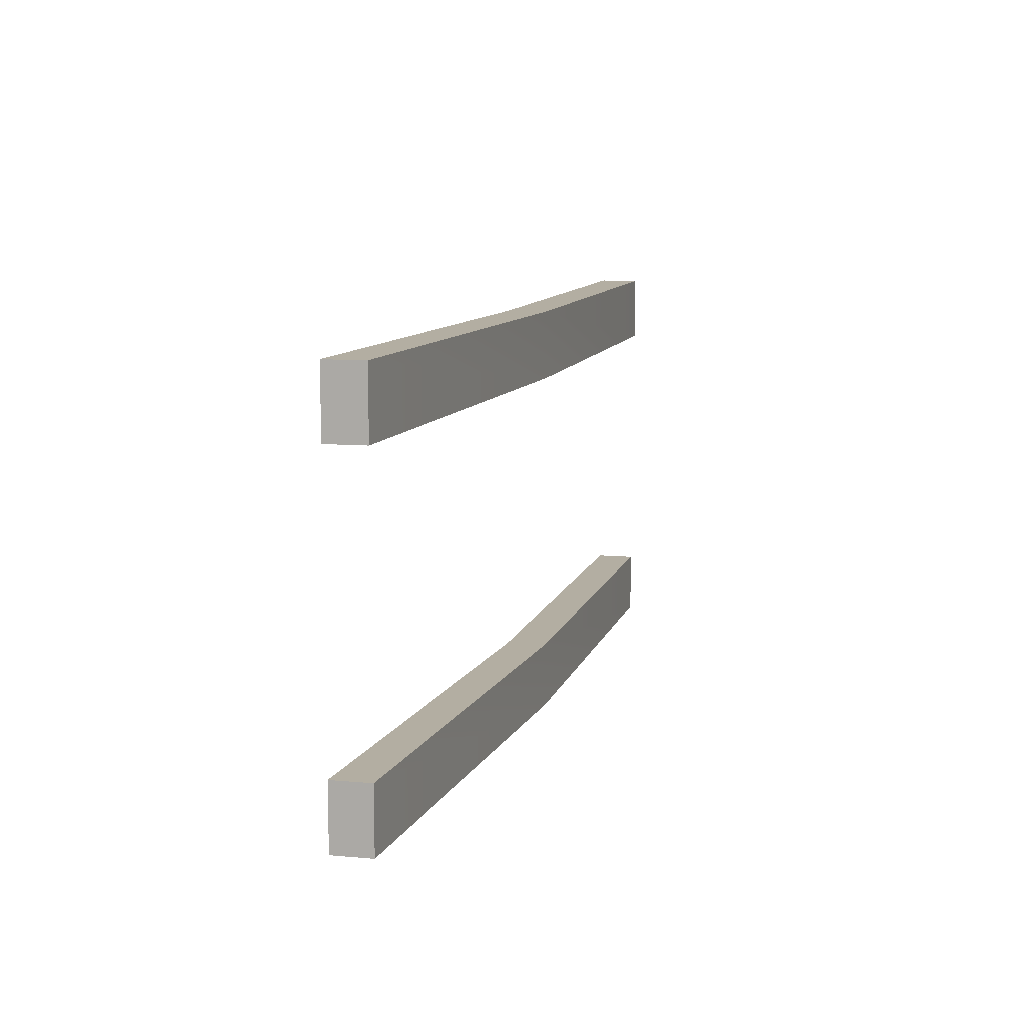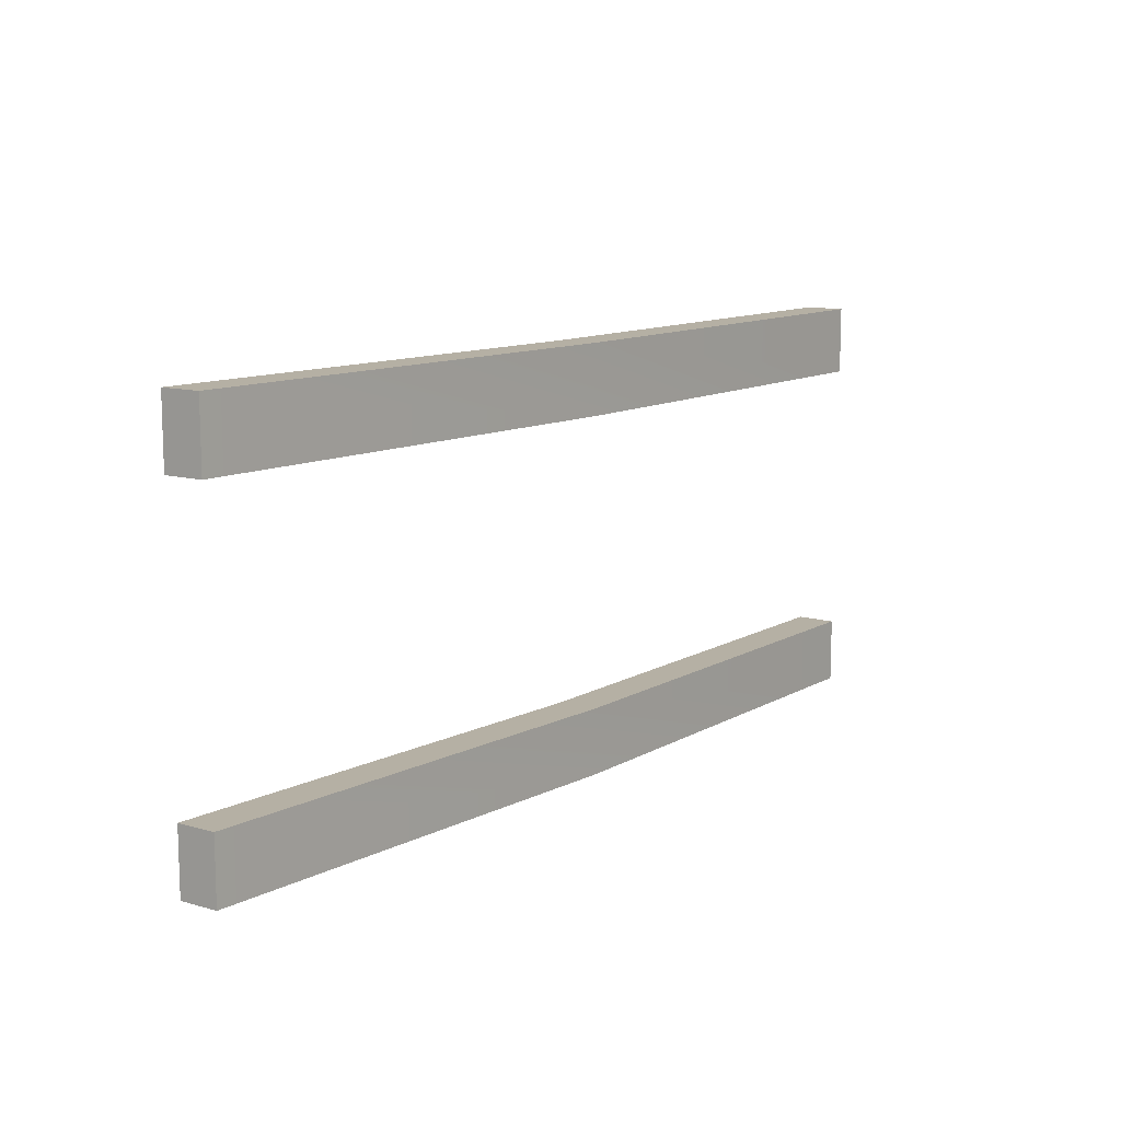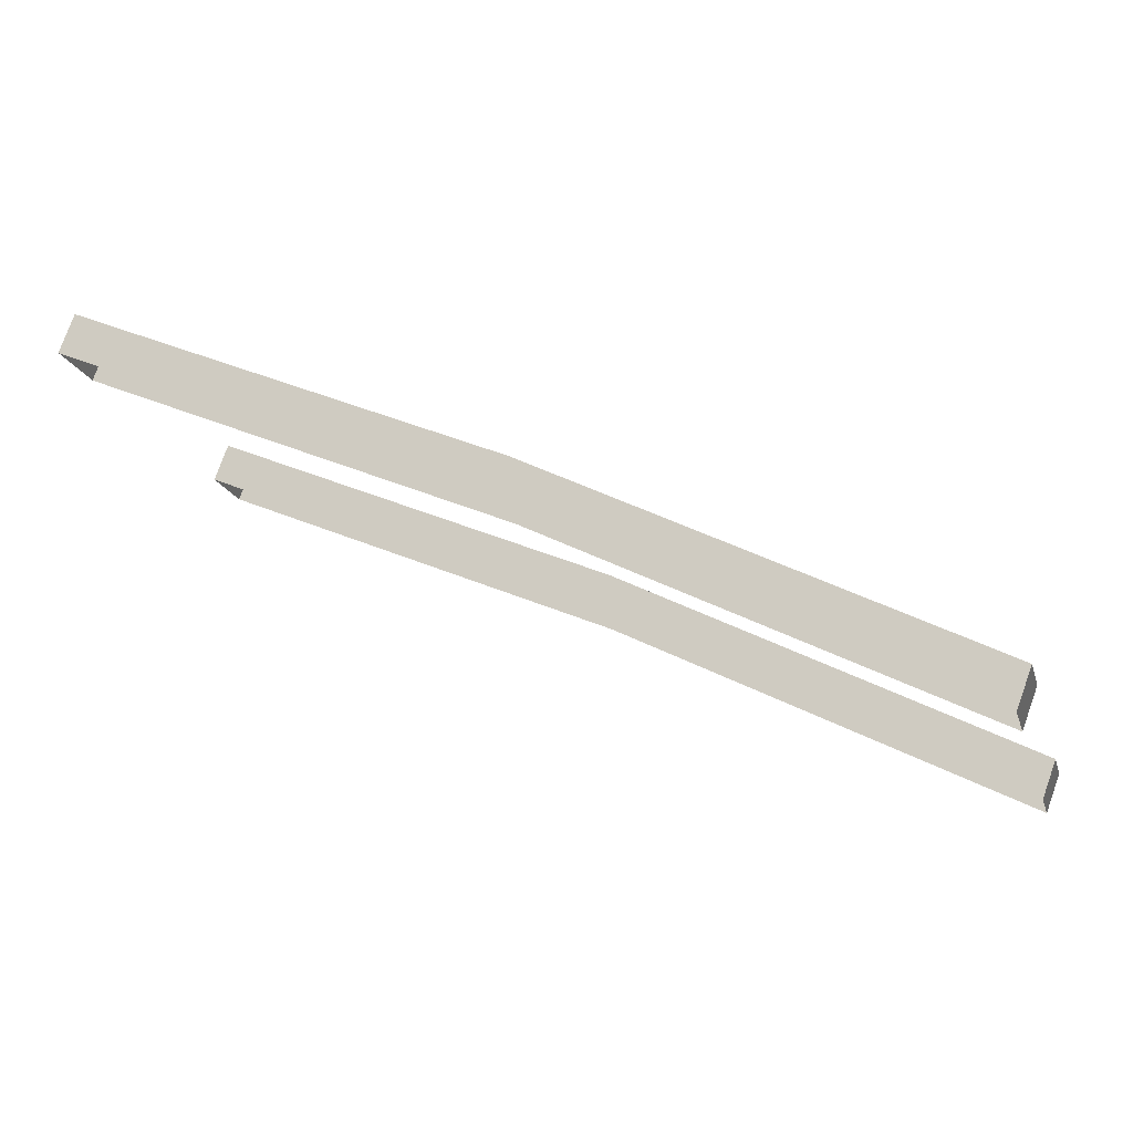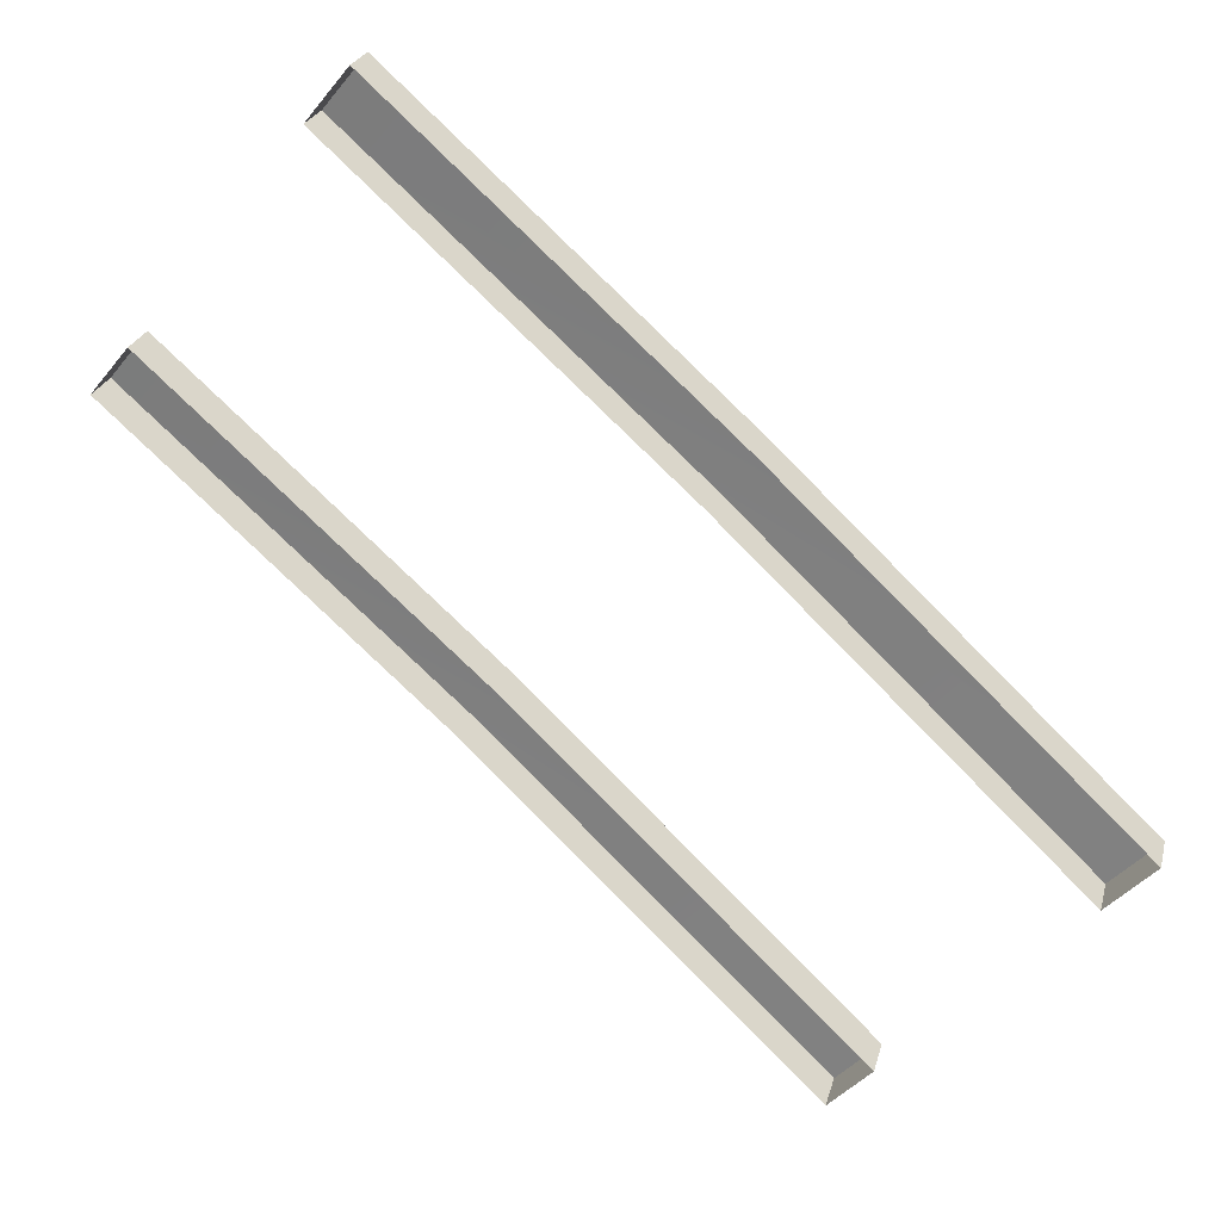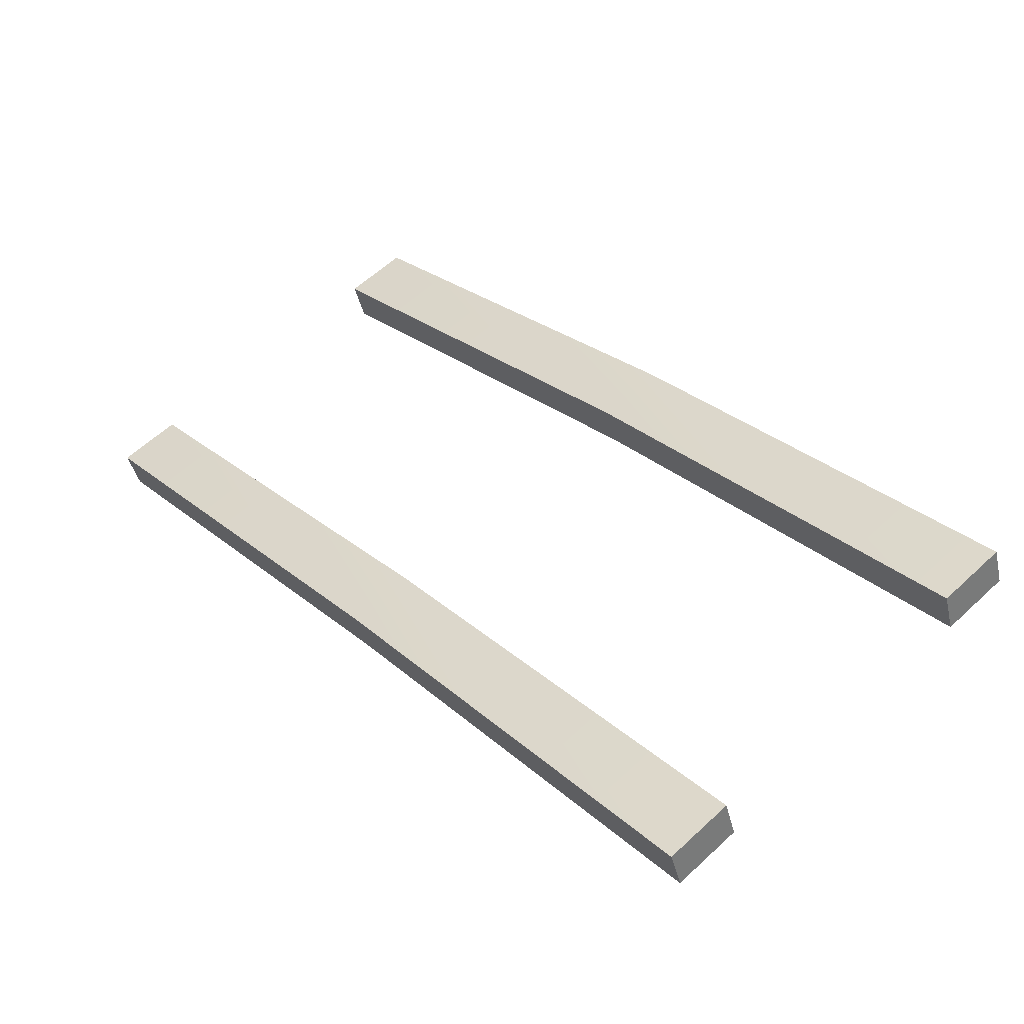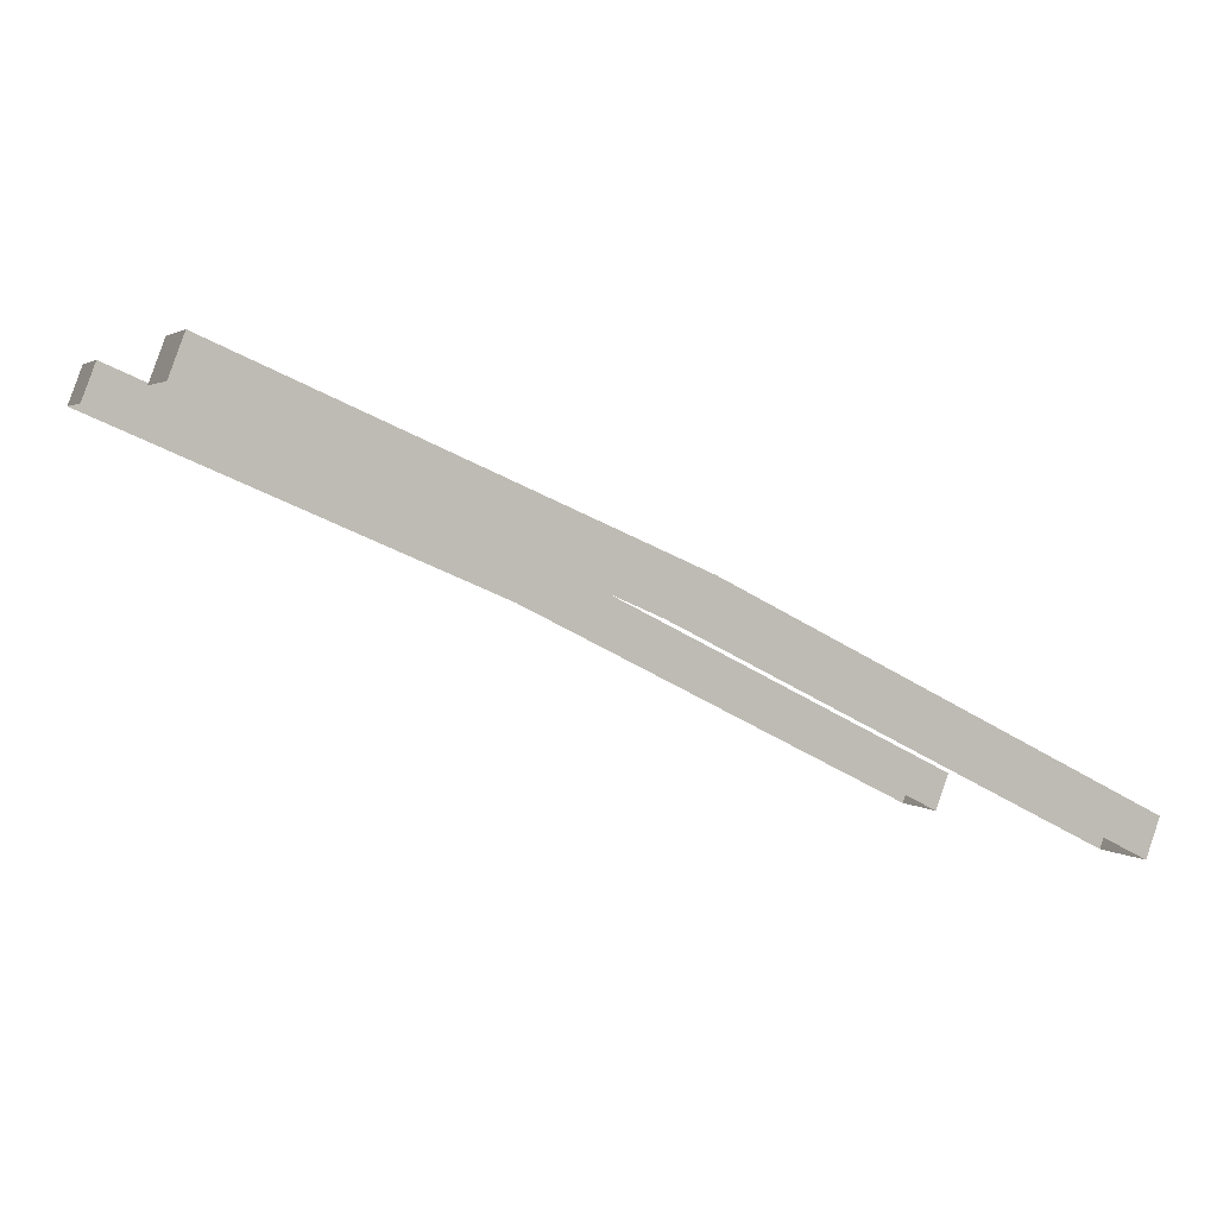
<metadata>
{"format":"obj","ext":"obj","renderer":"f3d","projection":"perspective","resolution":1024,"background":"white","views":[{"elev":10.8,"azim":81.7,"up":"+Z"},{"elev":11.6,"azim":103.6,"up":"+Z"},{"elev":-17.6,"azim":15.1,"up":"+Y"},{"elev":-47.9,"azim":-38.1,"up":"+Y"},{"elev":61.1,"azim":-133.2,"up":"+Y"},{"elev":2.5,"azim":-22.7,"up":"+Y"}]}
</metadata>
<code>
g Box21297
v 42.02 2.841 -13.67
v 42.02 2.841 -20
v 1.343 23.26 -20
v 1.343 23.26 -13.67
v -39.02 40.51 -20
v -39.02 40.51 -13.67
v 42.02 2.841 20
v 42.02 2.841 13.44
v 1.343 23.26 13.44
v 1.343 23.26 20
v -39.02 40.64 13.44
v -39.02 40.64 20
v 40.68 -0.7375 -13.67
v 40.68 -0.7375 -20
v 42.02 2.841 -20
v 42.02 2.841 -13.67
v 40.68 -0.7375 -20
v 0 19.68 -20
v 1.343 23.26 -20
v 42.02 2.841 -20
v 0 19.68 -13.67
v 40.68 -0.7375 -13.67
v 42.02 2.841 -13.67
v 1.343 23.26 -13.67
v 0 19.68 -20
v -40.36 36.93 -20
v -39.02 40.51 -20
v 1.343 23.26 -20
v -40.36 36.93 -20
v -40.36 36.93 -13.67
v -39.02 40.51 -13.67
v -39.02 40.51 -20
v -40.36 36.93 -13.67
v 0 19.68 -13.67
v 1.343 23.26 -13.67
v -39.02 40.51 -13.67
v 40.68 -0.7375 20
v 40.68 -0.7375 13.44
v 42.02 2.841 13.44
v 42.02 2.841 20
v 40.68 -0.7375 13.44
v 0 19.68 13.44
v 1.343 23.26 13.44
v 42.02 2.841 13.44
v 0 19.68 20
v 40.68 -0.7375 20
v 42.02 2.841 20
v 1.343 23.26 20
v 0 19.68 13.44
v -40.36 37.06 13.44
v -39.02 40.64 13.44
v 1.343 23.26 13.44
v -40.36 37.06 13.44
v -40.36 37.06 20
v -39.02 40.64 20
v -39.02 40.64 13.44
v -40.36 37.06 20
v 0 19.68 20
v 1.343 23.26 20
v -39.02 40.64 20
f 3 1 2
f 1 3 4
f 5 4 3
f 4 5 6
f 9 7 8
f 7 9 10
f 11 10 9
f 10 11 12
f 15 13 14
f 13 15 16
f 19 17 18
f 17 19 20
f 23 21 22
f 21 23 24
f 27 25 26
f 25 27 28
f 31 29 30
f 29 31 32
f 35 33 34
f 33 35 36
f 39 37 38
f 37 39 40
f 43 41 42
f 41 43 44
f 47 45 46
f 45 47 48
f 51 49 50
f 49 51 52
f 55 53 54
f 53 55 56
f 59 57 58
f 57 59 60

</code>
